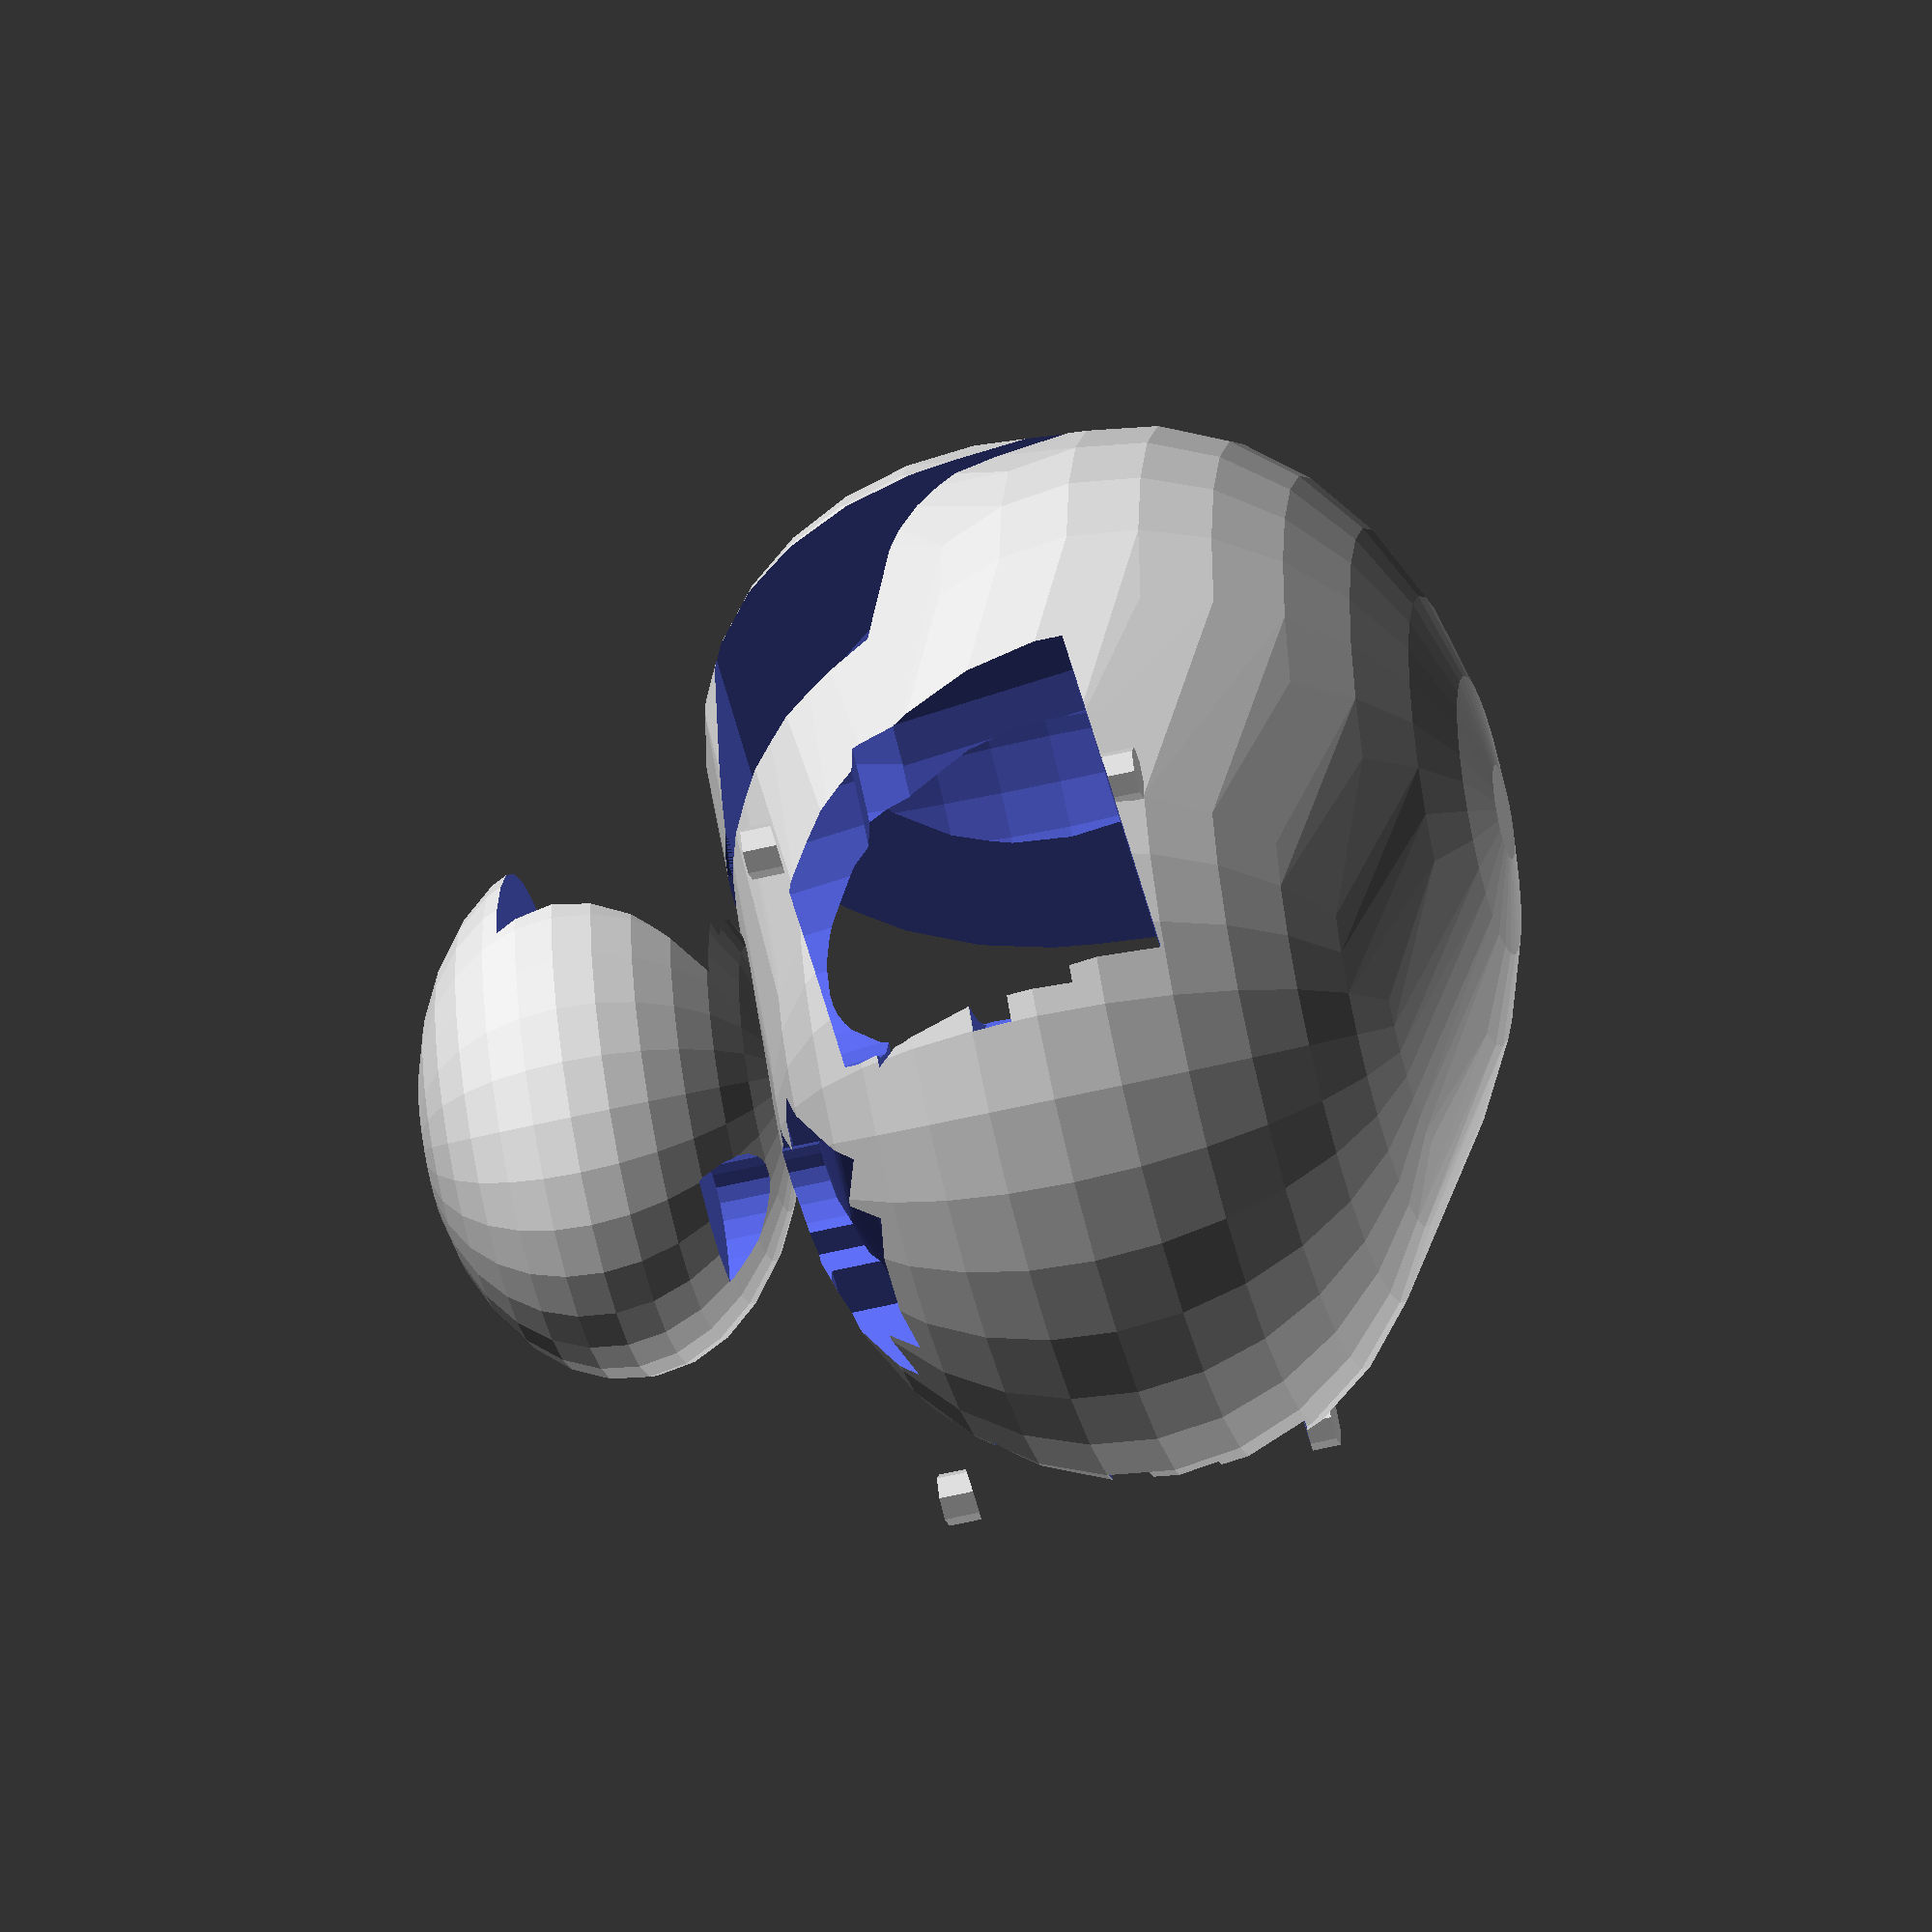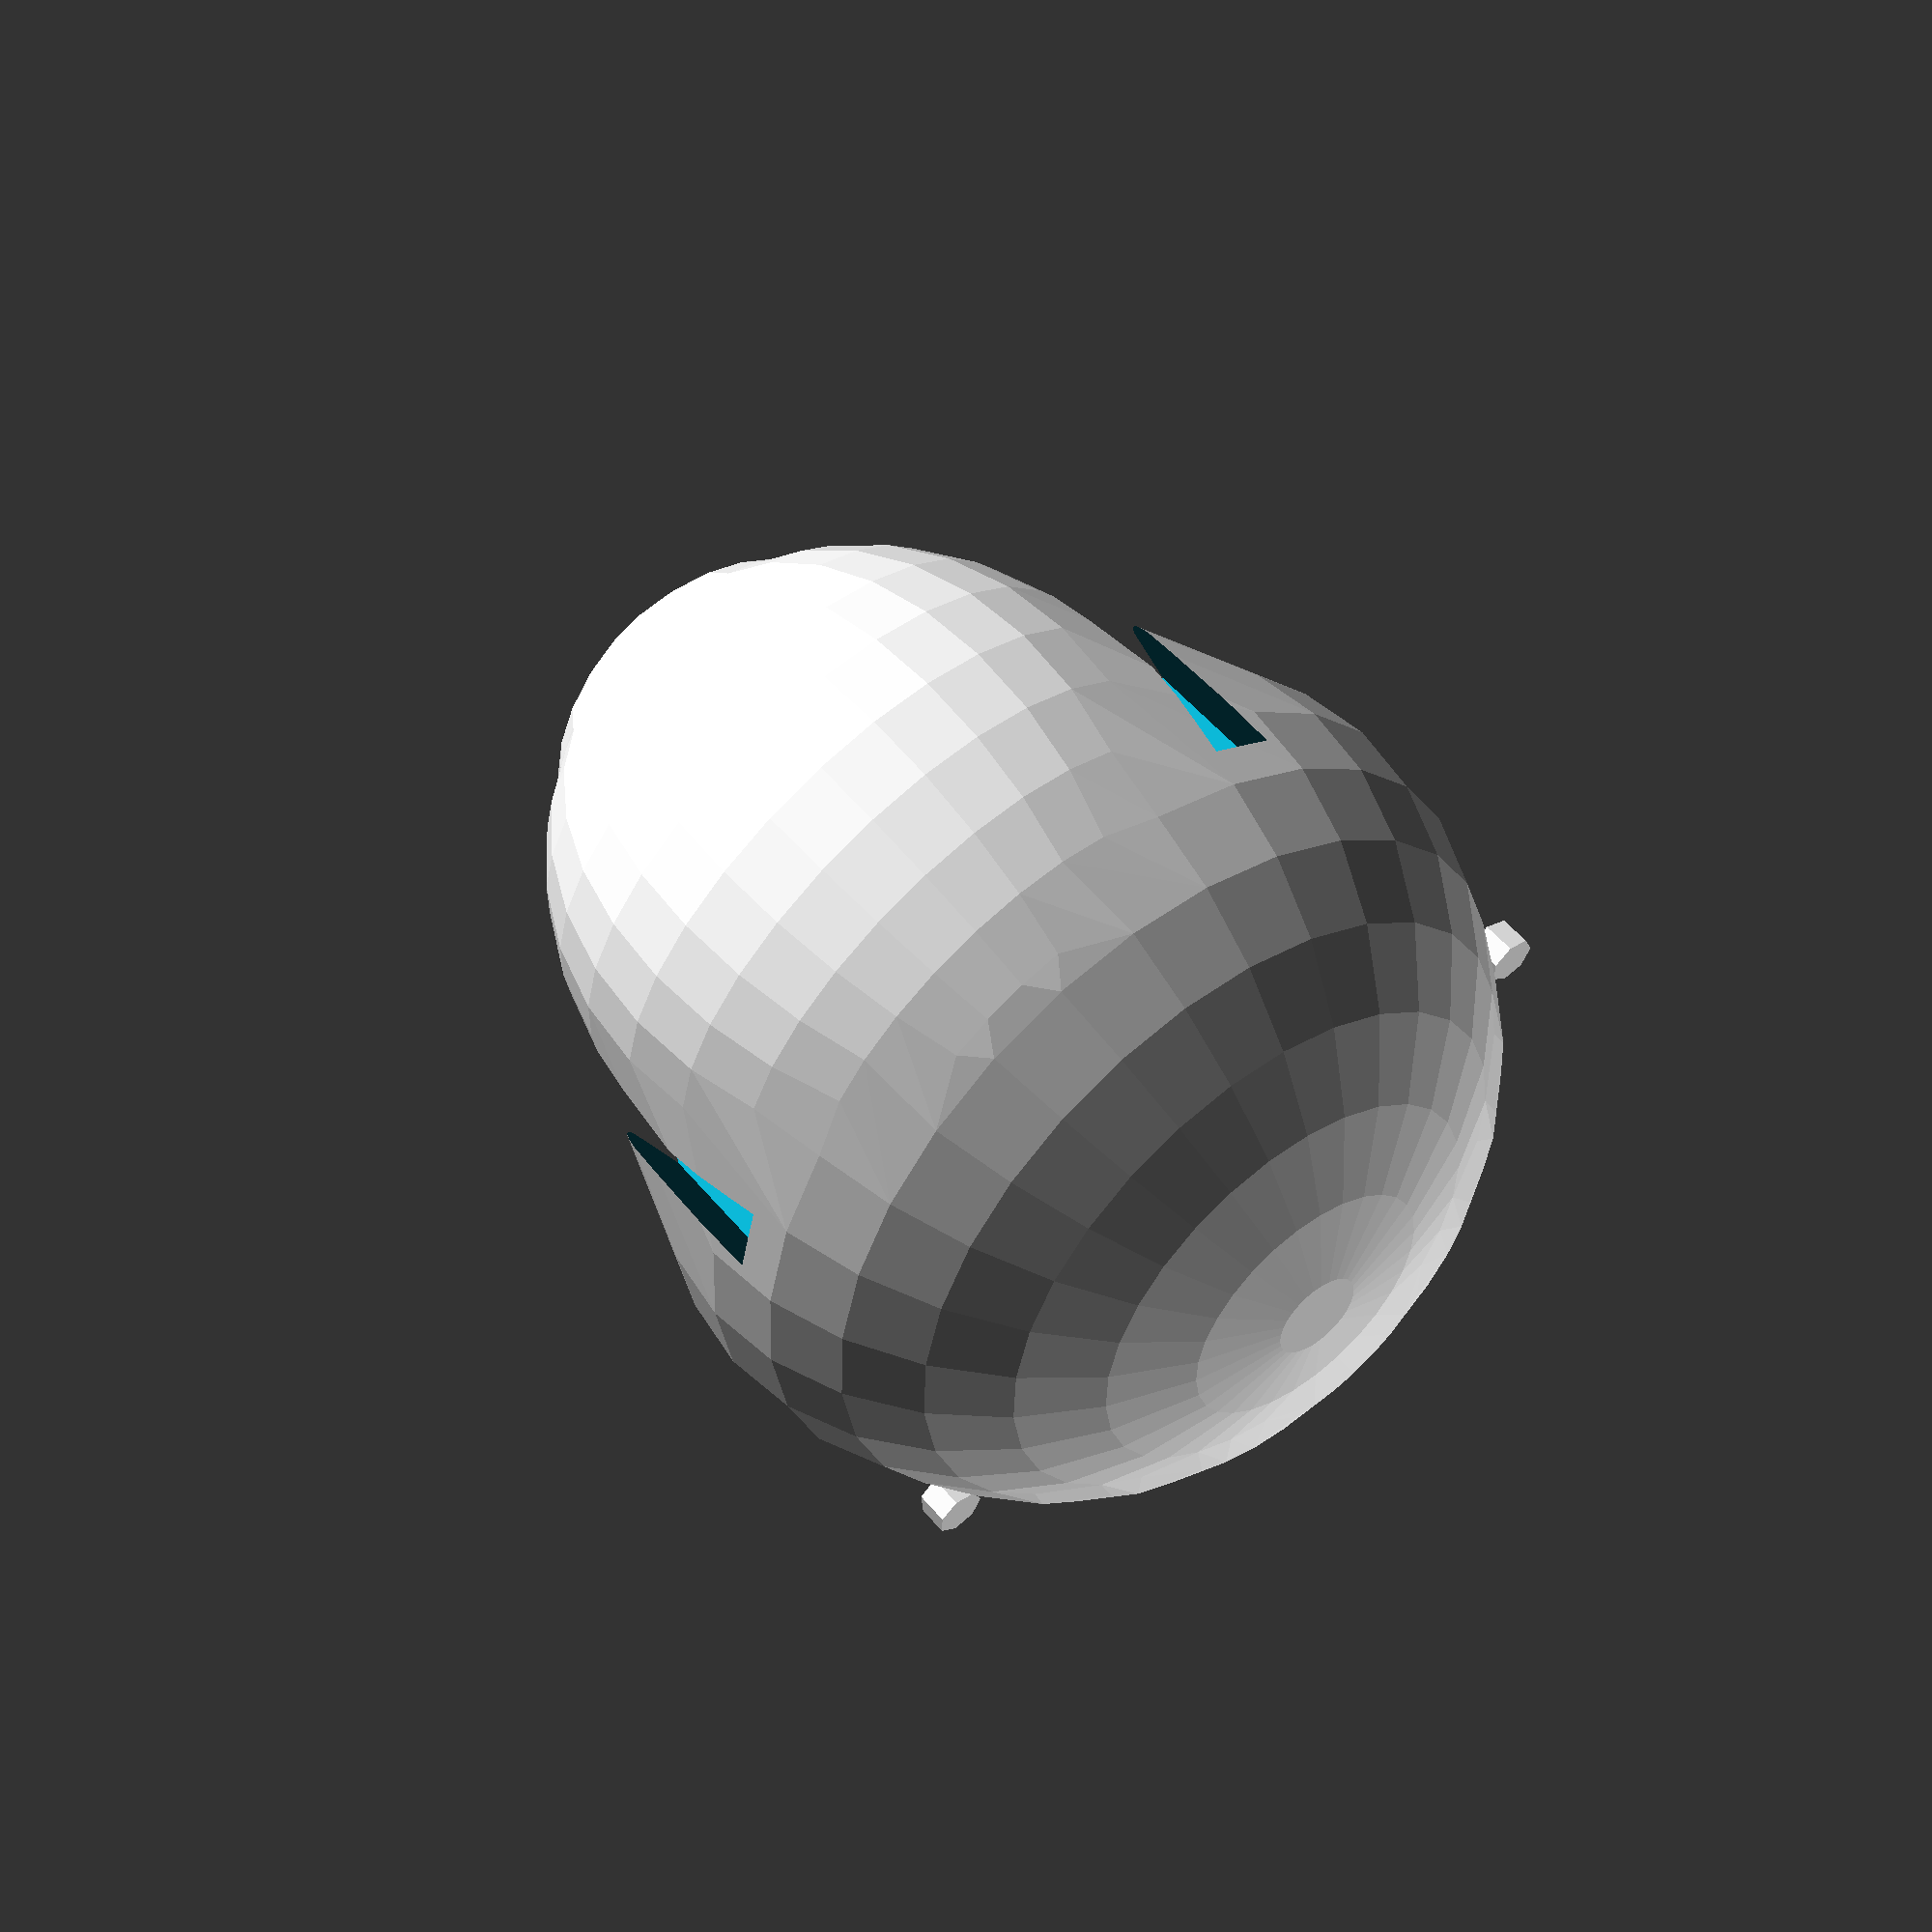
<openscad>
// Anatomically Correct Goblin Skull
// Based on actual skull structure with goblin proportions

// Skull base structure
module skull_base() {
    // Main cranium (brain case)
    hull() {
        // Frontal bone area
        translate([0, 15, 10])
            scale([0.9, 0.8, 0.7])
            sphere(r=35);
        
        // Parietal bones
        translate([0, -10, 15])
            scale([1.0, 1.2, 0.8])
            sphere(r=32);
        
        // Occipital bone (back of skull)
        translate([0, -35, 5])
            scale([0.8, 0.6, 0.9])
            sphere(r=28);
    }
}

// Eye socket cavities (orbits)
module eye_sockets() {
    for(x = [-30, 30]) {
        translate([x, 20, 5]) {
            // Main orbital cavity
            rotate([10, 0, 0])
                cylinder(r=16, h=25, center=true);
            
            // Orbital rim bevel
            translate([0, 0, -8])
                cylinder(r1=18, r2=14, h=6);
        }
    }
}

// Nasal cavity
module nasal_cavity() {
    translate([0, 25, -5]) {
        // Main nasal opening
        scale([0.6, 1.0, 1.5])
            cylinder(r=8, h=20, center=true);
        
        // Nasal septum area
        translate([0, 3, 0])
            cube([12, 15, 18], center=true);
    }
}

// Mouth opening (maxilla area)
module mouth_cavity() {
    translate([0, -5, -25]) {
        // Main oral cavity
        scale([1.2, 0.8, 1.0])
            cylinder(r=18, h=15, center=true);
        
        // Dental arcade
        translate([0, 5, 0])
            cube([32, 8, 12], center=true);
    }
}

// Goblin character modifications
module goblin_features() {
    // Pronounced brow ridge
    translate([0, 22, 18])
        scale([1.4, 0.4, 0.6])
        sphere(r=15);
    
    // Enlarged eye sockets (goblin trait)
    for(x = [-30, 30]) {
        translate([x, 20, 5])
            cylinder(r=2, h=30, center=true);
    }
    
    // Protruding jaw (prognathism)
    translate([0, 5, -28])
        scale([0.9, 1.2, 0.7])
        sphere(r=20);
}

// Hardware mounting points
module mounting_features() {
    // Display mount recesses
    for(x = [-30, 30]) {
        translate([x, 25, 5]) {
            cylinder(r=14, h=3);  // Mount flange
            cylinder(r=12, h=8);  // Display opening
        }
    }
    
    // Mouth display recess
    translate([0, -5, -25]) {
        cylinder(r=14, h=3);
        cylinder(r=12, h=8);
    }
    
    // Sensor cavity (nose area)
    translate([0, 28, -5])
        cube([20, 10, 15], center=true);
    
    // Electronics cavity
    translate([0, -25, 0])
        cube([50, 25, 35], center=true);
}

// Complete skull assembly
module complete_goblin_skull() {
    difference() {
        union() {
            skull_base();
            goblin_features();
        }
        
        // Remove cavities
        eye_sockets();
        nasal_cavity(); 
        mouth_cavity();
        mounting_features();
        
        // Interior hollow (weight reduction)
        scale([0.8, 0.8, 0.85])
            skull_base();
    }
}

// Generate final skull
complete_goblin_skull();
</openscad>
<views>
elev=55.6 azim=180.0 roll=284.1 proj=o view=solid
elev=125.0 azim=336.2 roll=219.4 proj=p view=wireframe
</views>
